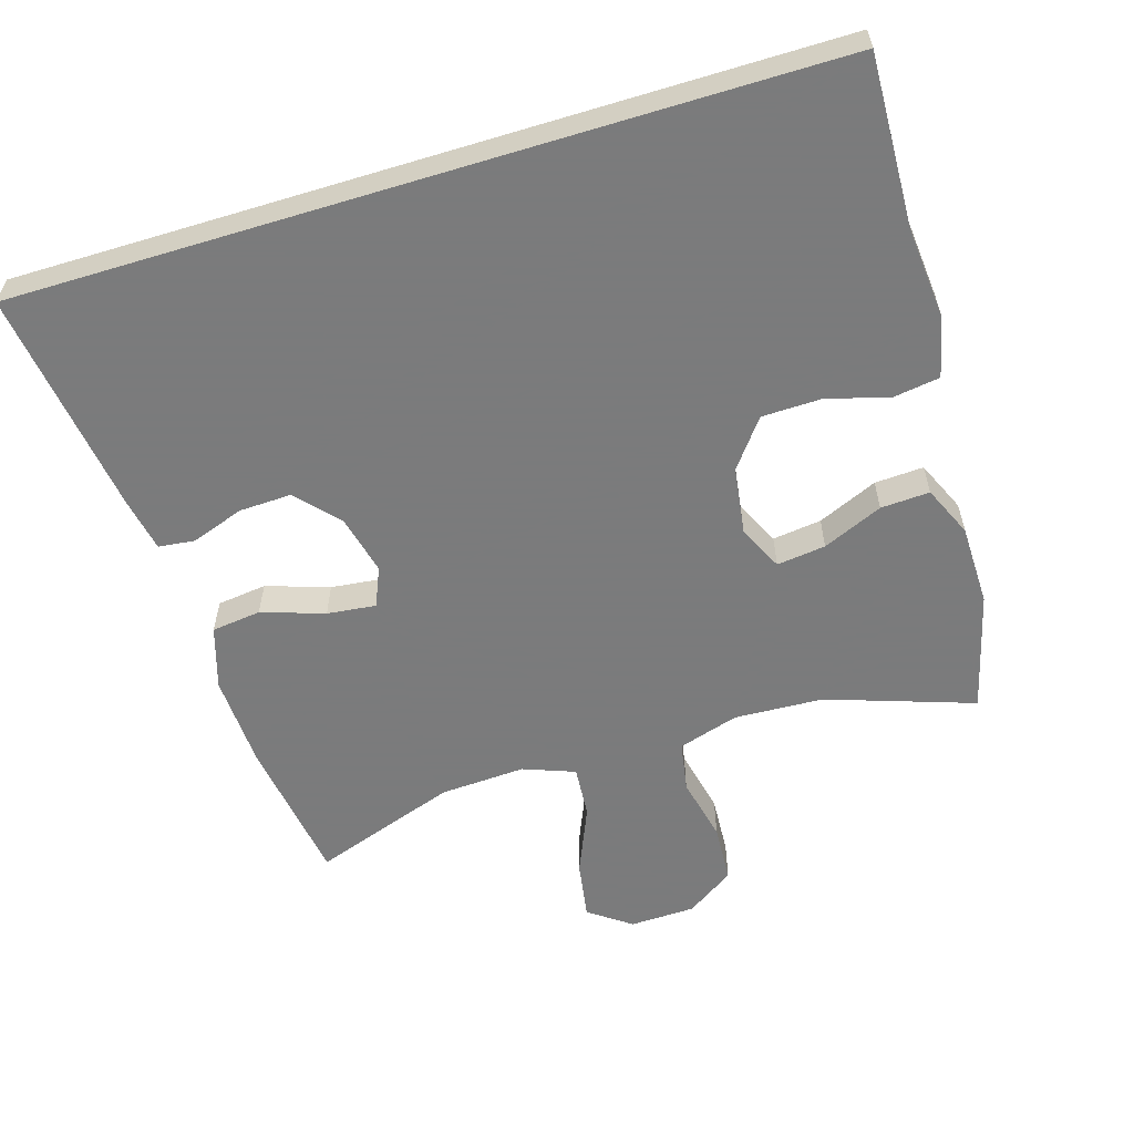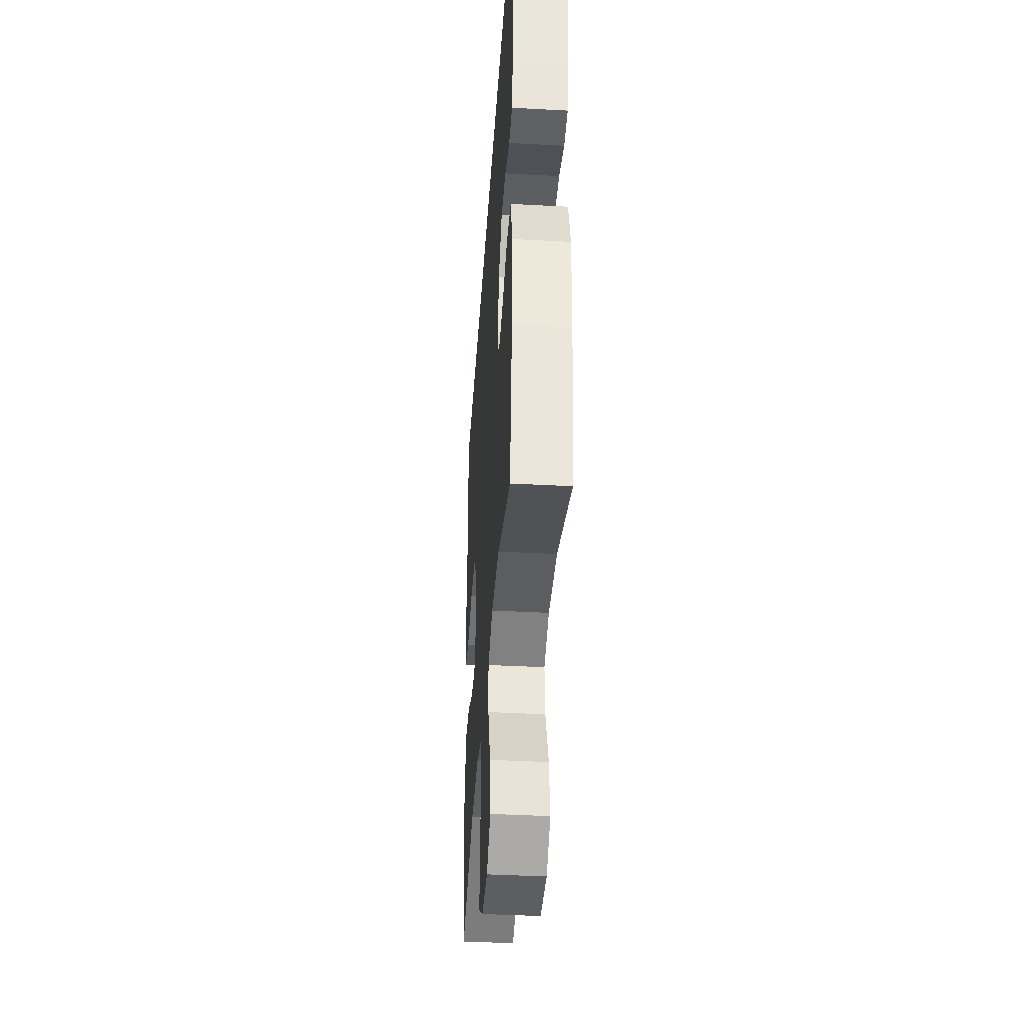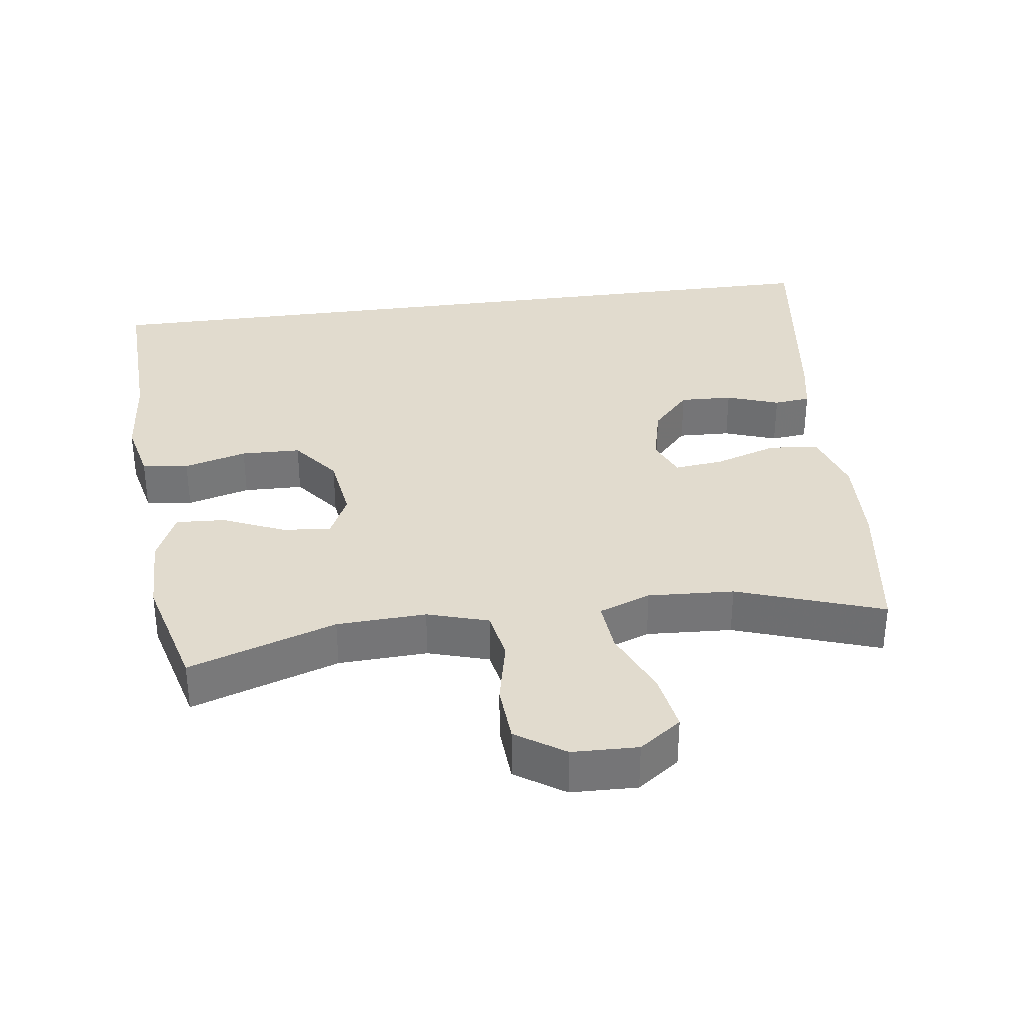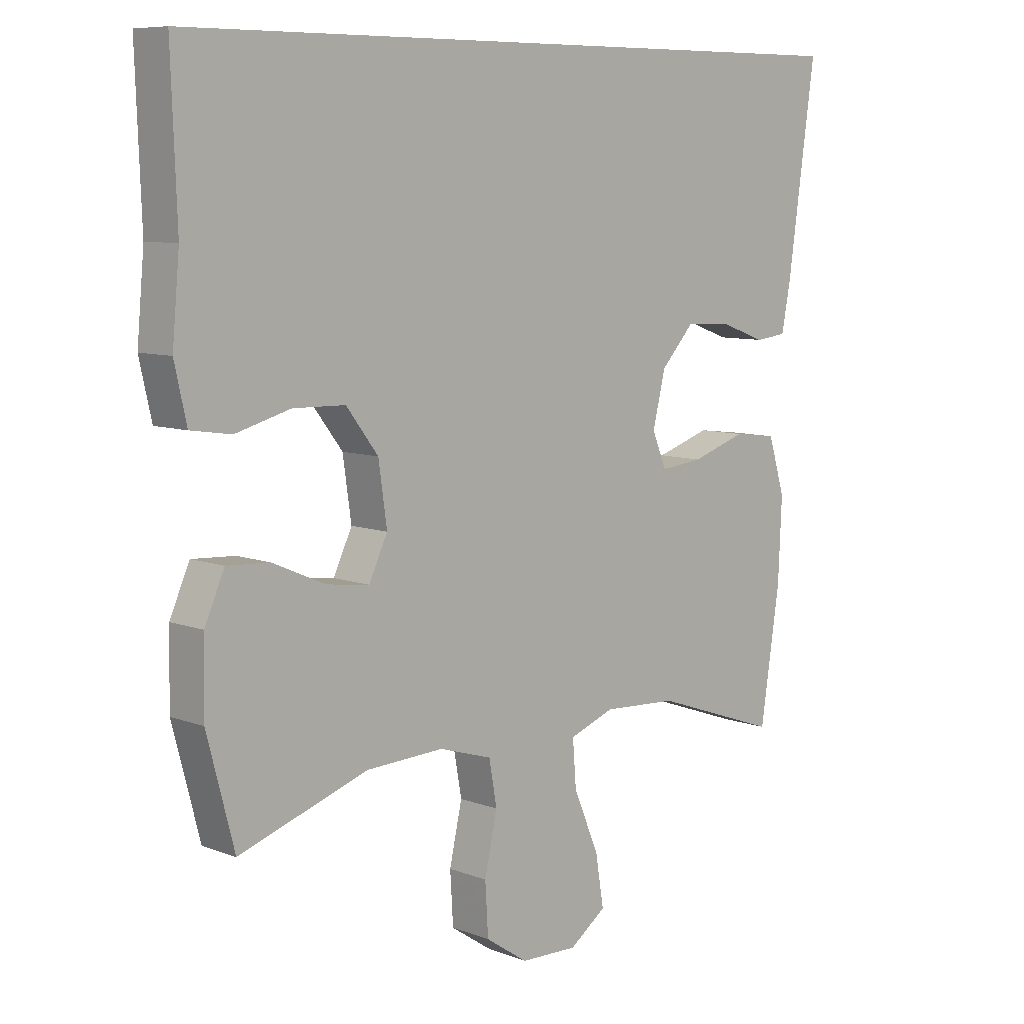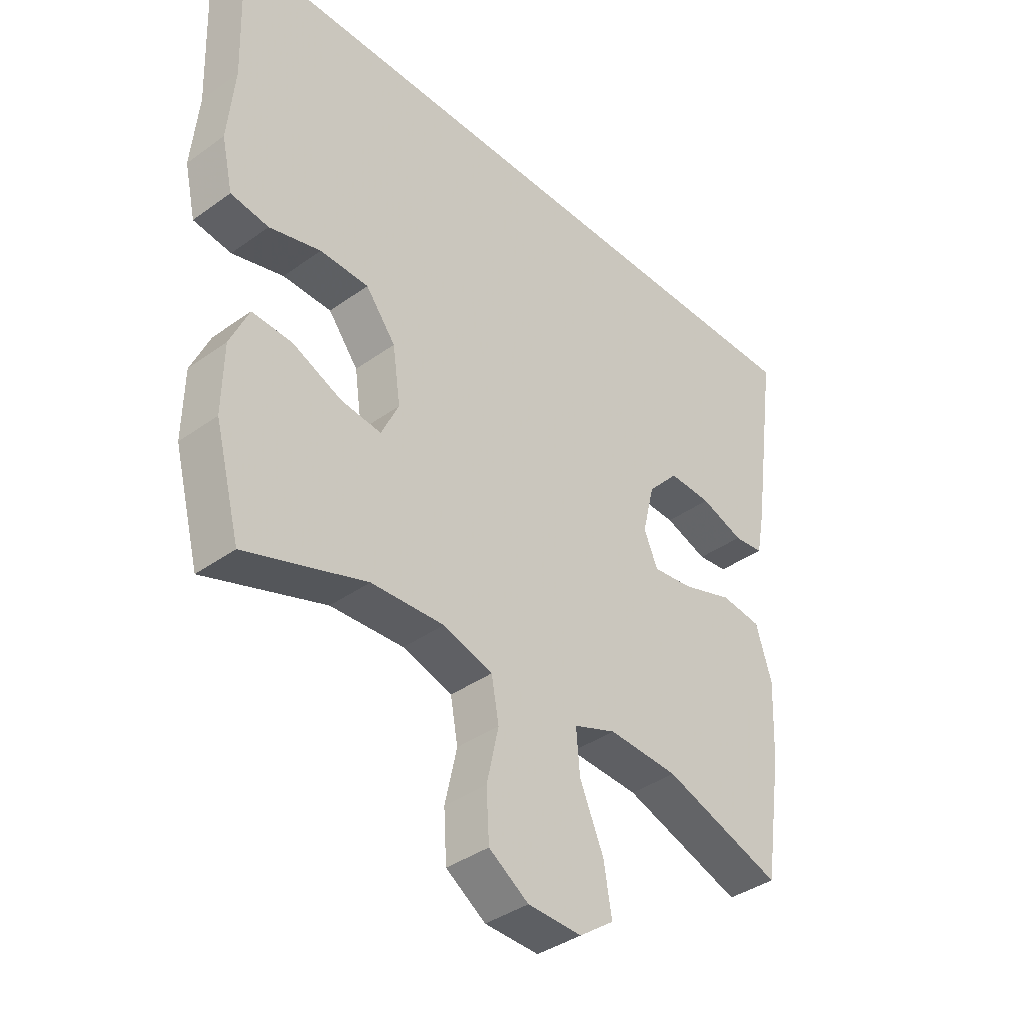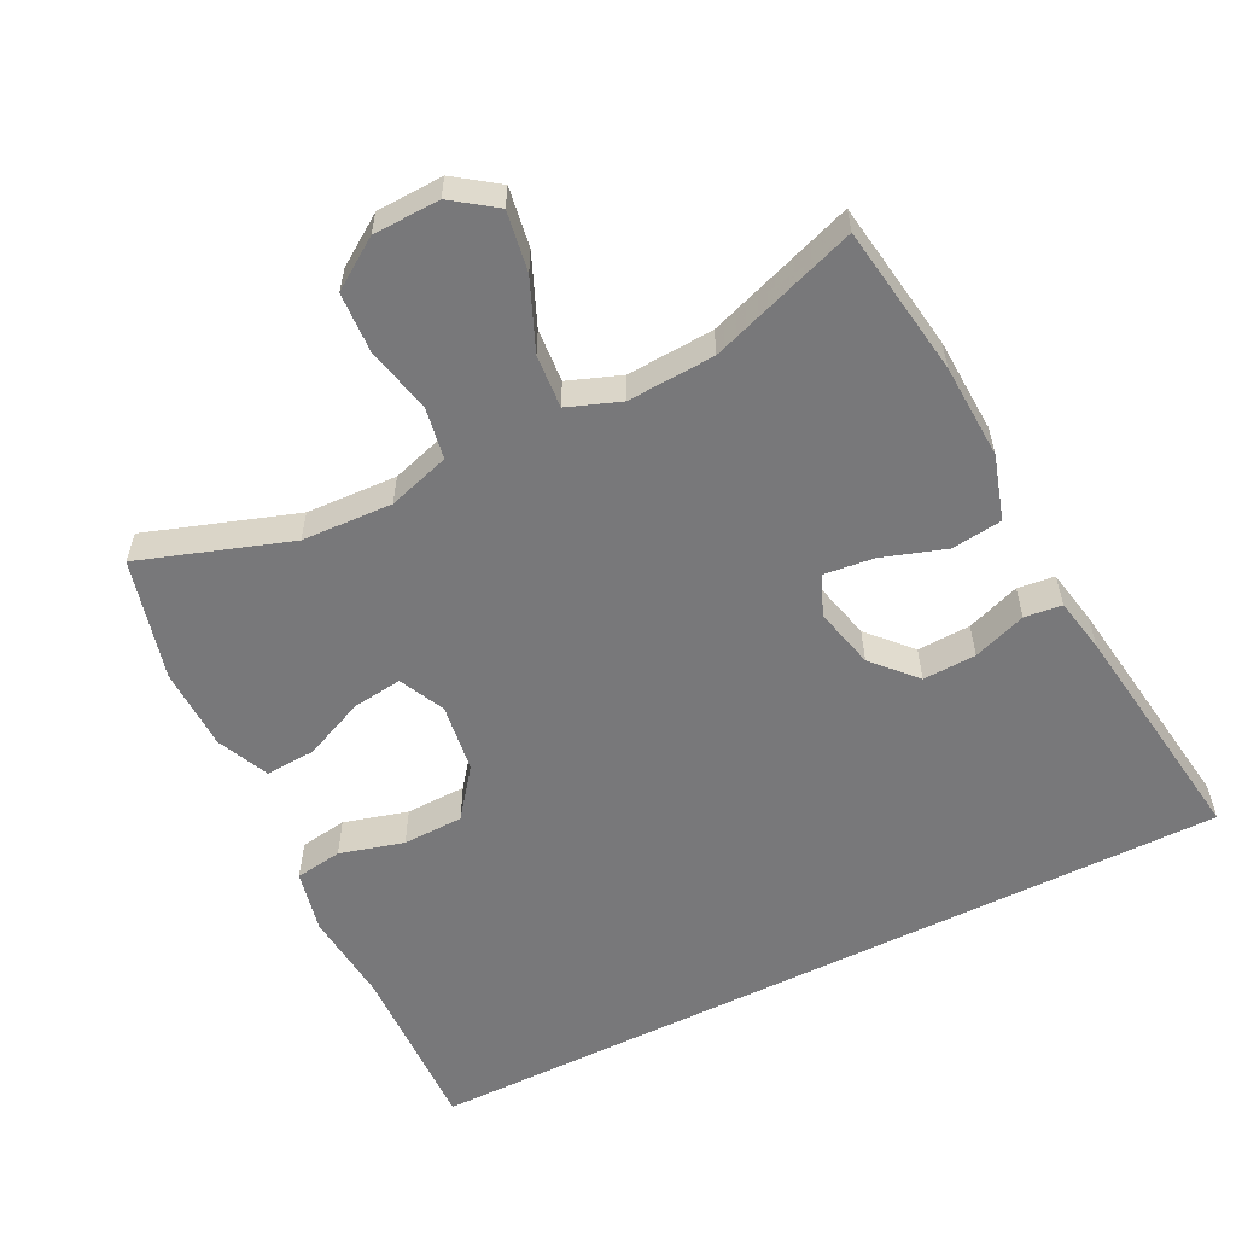
<metadata>
{"format":"obj","ext":"obj","renderer":"f3d","projection":"perspective","resolution":1024,"background":"white","views":[{"elev":-58.4,"azim":17.0,"up":"+Y"},{"elev":-40.0,"azim":-93.8,"up":"+Z"},{"elev":33.8,"azim":172.2,"up":"+Y"},{"elev":8.2,"azim":135.8,"up":"+Z"},{"elev":-38.7,"azim":132.1,"up":"+Z"},{"elev":-57.5,"azim":-153.3,"up":"+Y"}]}
</metadata>
<code>
v -0.594 0.07 0.5
v 0.578 0.07 0.5
v 0.569 0.07 0.252
v 0.581 0.07 0.121
v 0.561 0.07 0.032
v 0.494 0.07 0.022
v 0.403 0.07 0.047
v 0.317 0.07 0.045
v 0.264 0.07 -0.024
v 0.25 0.07 -0.122
v 0.281 0.07 -0.187
v 0.352 0.07 -0.178
v 0.439 0.07 -0.14
v 0.51 0.07 -0.136
v 0.543 0.07 -0.21
v 0.545 0.07 -0.328
v 0.5 0.07 -0.5
v 0.287 0.07 -0.428
v 0.158 0.07 -0.422
v 0.07 0.07 -0.449
v 0.057 0.07 -0.522
v 0.078 0.07 -0.617
v 0.073 0.07 -0.702
v 0.003 0.07 -0.749
v -0.092 0.07 -0.752
v -0.153 0.07 -0.708
v -0.139 0.07 -0.623
v -0.097 0.07 -0.524
v -0.091 0.07 -0.448
v -0.166 0.07 -0.42
v -0.29 0.07 -0.427
v -0.5 0.07 -0.5
v -0.532 0.07 -0.286
v -0.538 0.07 -0.15
v -0.51 0.07 -0.059
v -0.438 0.07 -0.05
v -0.347 0.07 -0.08
v -0.276 0.07 -0.088
v -0.252 0.07 -0.031
v -0.273 0.07 0.056
v -0.328 0.07 0.116
v -0.404 0.07 0.113
v -0.48 0.07 0.086
v -0.533 0.07 0.092
v -0.548 0.07 0.17
v -0.594 0 0.5
v 0.578 0 0.5
v 0.569 0 0.252
v 0.581 0 0.121
v 0.561 0 0.032
v 0.494 0 0.022
v 0.403 0 0.047
v 0.317 0 0.045
v 0.264 0 -0.024
v 0.25 0 -0.122
v 0.281 0 -0.187
v 0.352 0 -0.178
v 0.439 0 -0.14
v 0.51 0 -0.136
v 0.543 0 -0.21
v 0.545 0 -0.328
v 0.5 0 -0.5
v 0.287 0 -0.428
v 0.158 0 -0.422
v 0.07 0 -0.449
v 0.057 0 -0.522
v 0.078 0 -0.617
v 0.073 0 -0.702
v 0.003 0 -0.749
v -0.092 0 -0.752
v -0.153 0 -0.708
v -0.139 0 -0.623
v -0.097 0 -0.524
v -0.091 0 -0.448
v -0.166 0 -0.42
v -0.29 0 -0.427
v -0.5 0 -0.5
v -0.532 0 -0.286
v -0.538 0 -0.15
v -0.51 0 -0.059
v -0.438 0 -0.05
v -0.347 0 -0.08
v -0.276 0 -0.088
v -0.252 0 -0.031
v -0.273 0 0.056
v -0.328 0 0.116
v -0.404 0 0.113
v -0.48 0 0.086
v -0.533 0 0.092
v -0.548 0 0.17
f 45 1 2
f 44 45 2
f 43 44 2
f 42 43 2
f 41 42 2 3
f 40 41 3 4
f 39 40 4
f 38 39 4
f 35 36 37
f 34 35 37
f 33 34 37
f 32 33 37
f 31 32 37
f 30 31 37 38
f 29 30 38
f 26 27 28
f 25 26 28
f 24 25 28
f 23 24 28
f 22 23 28
f 21 22 28
f 20 21 28 29
f 19 20 29 38
f 16 17 18
f 15 16 18
f 14 15 18
f 13 14 18
f 12 13 18
f 11 12 18 19
f 10 11 19 38
f 4 5 6 7
f 4 7 8
f 38 4 8
f 9 10 38
f 8 9 38
f 47 46 90
f 47 90 89
f 47 89 88
f 47 88 87
f 48 47 87 86
f 49 48 86 85
f 49 85 84
f 49 84 83
f 82 81 80
f 82 80 79
f 82 79 78
f 82 78 77
f 82 77 76
f 83 82 76 75
f 83 75 74
f 73 72 71
f 73 71 70
f 73 70 69
f 73 69 68
f 73 68 67
f 73 67 66
f 74 73 66 65
f 83 74 65 64
f 63 62 61
f 63 61 60
f 63 60 59
f 63 59 58
f 63 58 57
f 64 63 57 56
f 83 64 56 55
f 52 51 50 49
f 53 52 49
f 53 49 83
f 83 55 54
f 83 54 53
f 1 46 47 2
f 2 47 48 3
f 3 48 49 4
f 4 49 50 5
f 5 50 51 6
f 6 51 52 7
f 7 52 53 8
f 8 53 54 9
f 9 54 55 10
f 10 55 56 11
f 11 56 57 12
f 12 57 58 13
f 13 58 59 14
f 14 59 60 15
f 15 60 61 16
f 16 61 62 17
f 17 62 63 18
f 18 63 64 19
f 19 64 65 20
f 20 65 66 21
f 21 66 67 22
f 22 67 68 23
f 23 68 69 24
f 24 69 70 25
f 25 70 71 26
f 26 71 72 27
f 27 72 73 28
f 28 73 74 29
f 29 74 75 30
f 30 75 76 31
f 31 76 77 32
f 32 77 78 33
f 33 78 79 34
f 34 79 80 35
f 35 80 81 36
f 36 81 82 37
f 37 82 83 38
f 38 83 84 39
f 39 84 85 40
f 40 85 86 41
f 41 86 87 42
f 42 87 88 43
f 43 88 89 44
f 44 89 90 45
f 45 90 46 1

</code>
